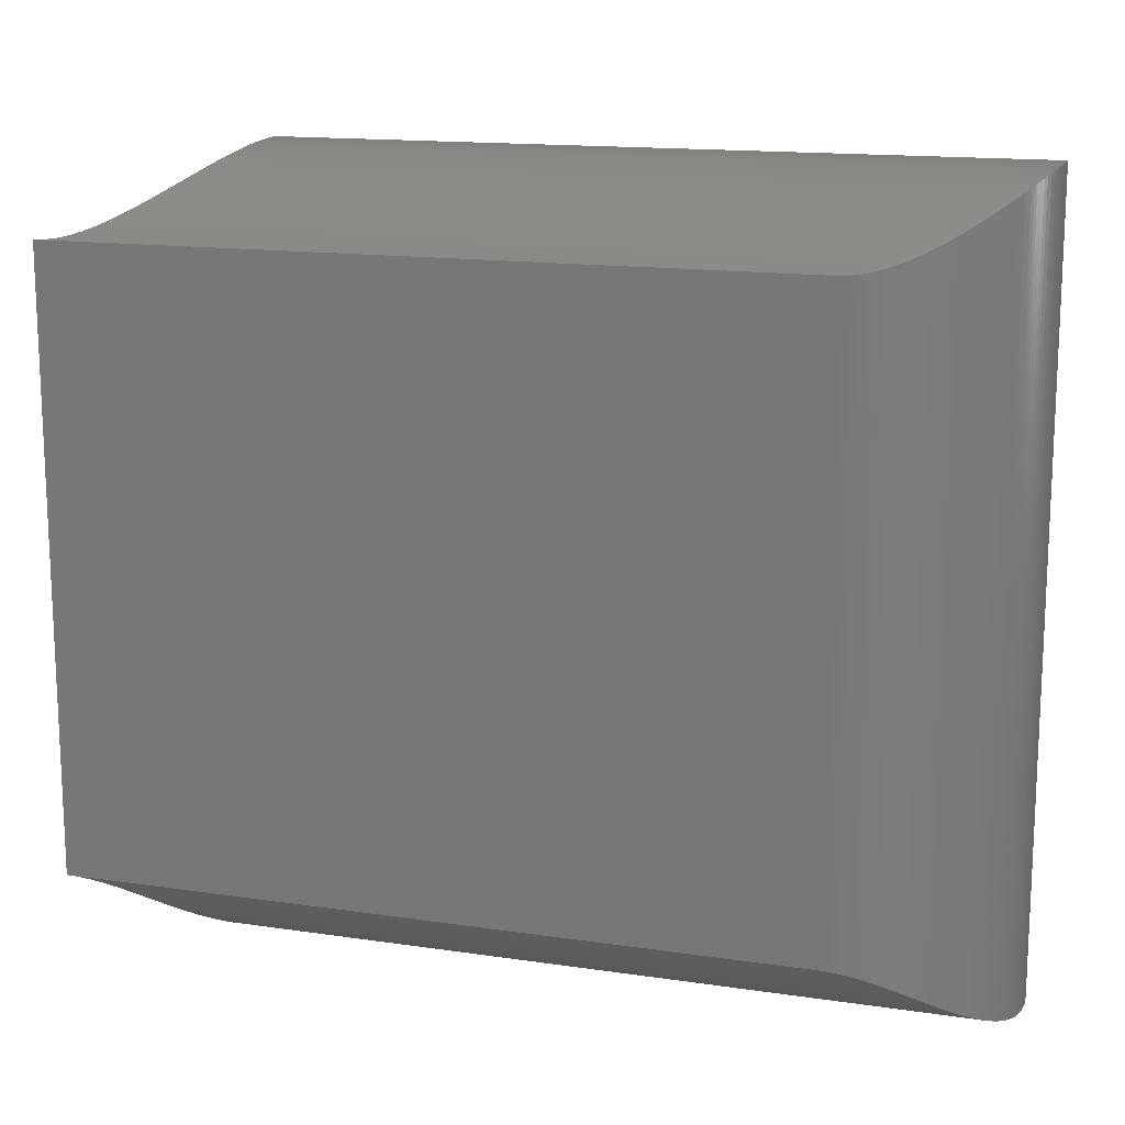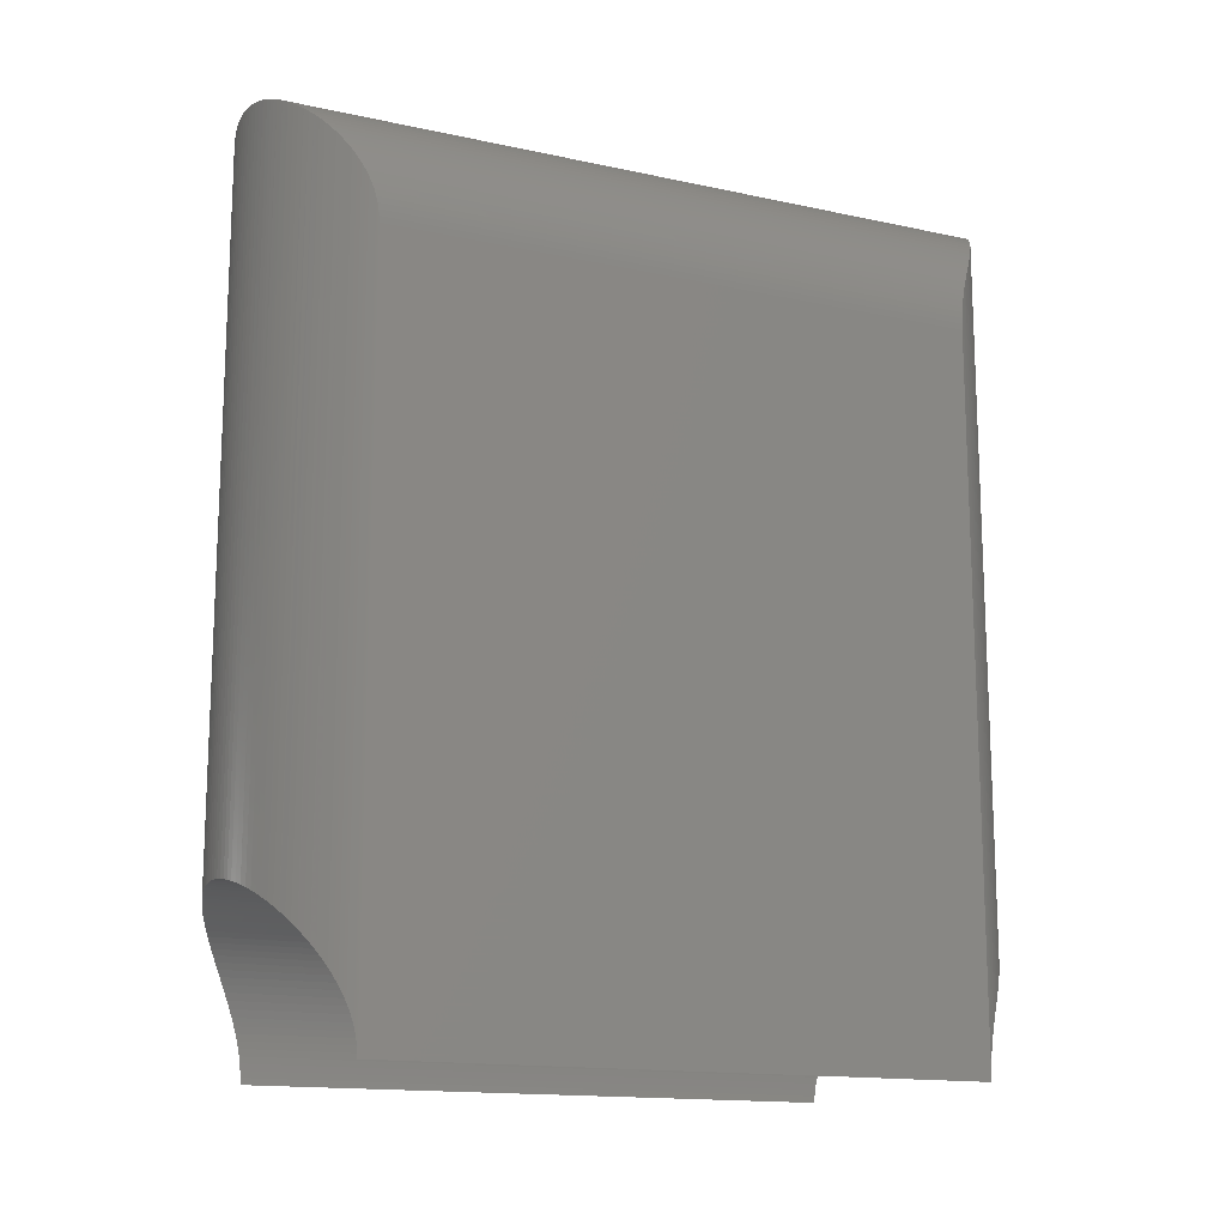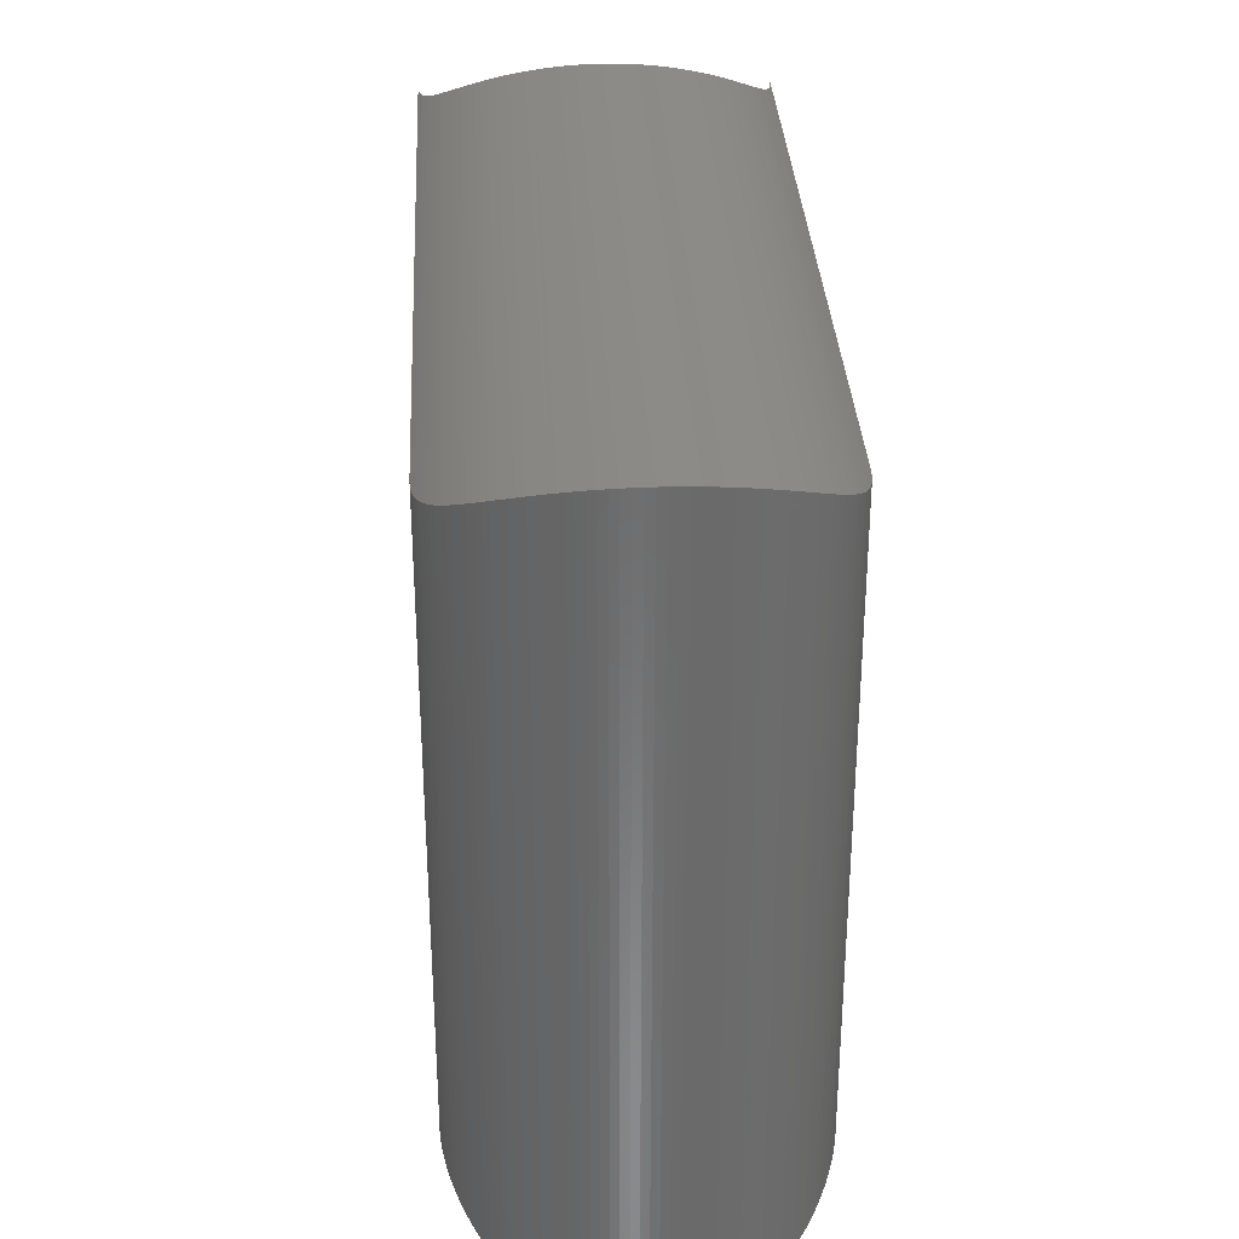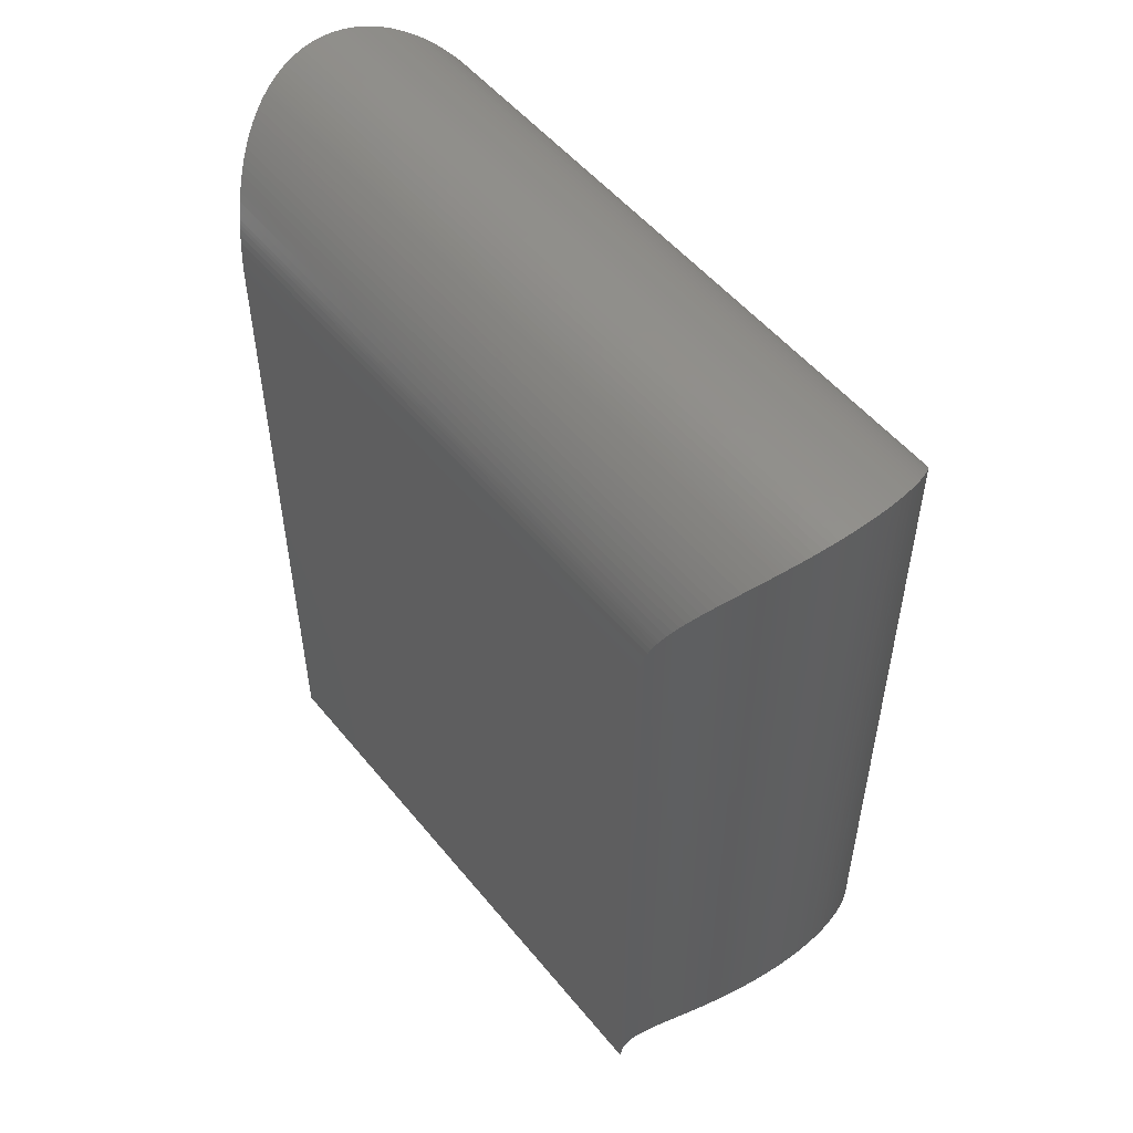
<metadata>
{"format":"stl","ext":"stl","renderer":"f3d","projection":"perspective","resolution":1024,"background":"white","views":[{"elev":14.8,"azim":-72.3,"up":"+Y"},{"elev":-14.9,"azim":64.9,"up":"+Z"},{"elev":32.6,"azim":-3.0,"up":"+Y"},{"elev":52.4,"azim":141.9,"up":"+Z"}]}
</metadata>
<code>
# stl→obj: 296 verts, 588 faces
v -10.06 -10.04 26.52
v -9.835 159.9 26.27
v -8.779 -9.054 25
v -11.12 160.8 27.67
v -11.42 -11.02 27.98
v -12.36 161.7 28.91
v -12.74 -11.92 29.28
v -13.66 162.5 30.1
v -14.13 -12.79 30.51
v -15.02 163.3 31.24
v -15.59 -13.64 31.69
v -16.44 164.1 32.33
v -17.11 -14.45 32.8
v -17.92 164.9 33.35
v -18.7 -15.23 33.85
v -19.63 165.7 34.42
v -20.3 -15.95 34.81
v -21.4 166.4 35.41
v -21.96 -16.63 35.7
v -22.32 166.8 35.88
v -25.44 -17.83 37.26
v -24.51 167.5 36.88
v -23.67 -17.26 36.52
v -25.8 167.9 37.39
v -55.49 -17.54 36.88
v -56.33 167.3 36.52
v -54.56 167.8 37.26
v -58.04 166.6 35.7
v -57.68 -16.77 35.88
v -58.6 -16.41 35.41
v -59.7 166 34.81
v -60.37 -15.66 34.42
v -61.3 165.2 33.85
v -62.08 -14.86 33.35
v -62.89 164.5 32.8
v -63.56 -14.1 32.33
v -64.41 163.6 31.69
v -64.98 -13.31 31.24
v -65.87 162.8 30.51
v -66.34 -12.5 30.1
v -67.26 161.9 29.28
v -67.64 -11.67 28.91
v -68.58 161 27.98
v -68.88 -10.81 27.67
v -69.94 160 26.52
v -70.17 -9.875 26.27
v -71.22 159.1 25
v -8.624 158.9 24.81
v -7.483 158 23.3
v -7.576 -8.062 23.42
v -6.415 157 21.73
v -6.452 -7.075 21.78
v -5.419 156.1 20.1
v -5.407 -6.102 20.08
v -4.48 155.2 18.39
v -4.46 -5.17 18.36
v -3.62 154.3 16.63
v -3.593 -4.272 16.57
v -2.84 153.5 14.8
v -2.809 -3.419 14.72
v -2.482 153.1 13.87
v -2.448 -3.013 13.78
v -2.145 152.7 12.92
v -2.11 -2.624 12.82
v -1.64 152.1 11.33
v -1.615 -2.041 11.25
v -1.196 151.5 9.71
v -1.181 -1.513 9.649
v -0.8181 151.1 8.048
v -0.81 -1.051 8.009
v -0.5078 150.7 6.354
v -0.5052 -0.662 6.337
v -0.2876 150.4 4.788
v -0.2861 -0.3777 4.776
v -0.1285 150.2 3.204
v -0.1278 -0.1697 3.195
v -0.03223 150 1.605
v -0.03206 -0.0427 1.601
v -7.816e-14 150 0
v 2.842e-14 2.132e-14 0
v -23.25 167.1 36.32
v -54.2 -17.94 37.39
v -52.74 168.3 37.92
v -52.88 -18.31 37.87
v -50.88 168.8 38.49
v -51.12 -18.75 38.42
v -49.13 169.2 38.94
v -49.32 -19.12 38.9
v -47.35 169.5 39.32
v -47.49 -19.44 39.29
v -45.54 169.7 39.61
v -45.63 -19.68 39.6
v -43.72 169.9 39.83
v -43.75 -19.86 39.82
v -41.89 170 39.96
v -41.86 -19.97 39.96
v -40.04 170 40
v -39.96 -20 40
v -38.14 170 39.96
v -38.11 -19.96 39.96
v -36.25 169.9 39.82
v -36.28 -19.86 39.83
v -34.37 169.7 39.6
v -34.46 -19.69 39.61
v -32.51 169.4 39.29
v -32.65 -19.46 39.32
v -30.68 169.1 38.9
v -30.87 -19.16 38.94
v -28.88 168.7 38.42
v -29.12 -18.8 38.49
v -27.12 168.3 37.87
v -27.26 -18.35 37.92
v -56.75 -17.11 36.32
v -71.38 -8.93 24.81
v -72.52 -7.983 23.3
v -72.42 158.1 23.42
v -73.59 -7.041 21.73
v -73.55 157.1 21.78
v -74.58 -6.113 20.1
v -74.59 156.1 20.08
v -75.52 -5.19 18.39
v -75.54 155.2 18.36
v -76.38 -4.3 16.63
v -76.41 154.3 16.57
v -77.16 -3.454 14.8
v -77.19 153.4 14.72
v -77.52 -3.051 13.87
v -77.55 153 13.78
v -77.86 -2.664 12.92
v -77.89 152.6 12.82
v -78.36 -2.07 11.33
v -78.38 152 11.25
v -78.8 -1.532 9.71
v -78.82 151.5 9.649
v -79.18 -1.061 8.048
v -79.19 151.1 8.009
v -79.49 -0.6654 6.354
v -79.49 150.7 6.337
v -79.71 -0.3797 4.788
v -79.71 150.4 4.776
v -79.87 -0.1706 3.204
v -79.87 150.2 3.195
v -79.97 -0.04293 1.605
v -79.97 150 1.601
v -80 3.553e-15 0
v -80 150 0
v -62.08 164.9 213.4
v -60.37 165.7 214.4
v -58.6 166.4 215.4
v -80 150 180
v -79.97 150 181.6
v -79.87 150.2 183.2
v -79.71 150.4 184.8
v -79.49 150.7 186.4
v -79.18 151.1 188
v -78.8 151.5 189.7
v -78.36 152.1 191.3
v -77.86 152.7 192.9
v -77.52 153.1 193.9
v -77.16 153.5 194.8
v -76.38 154.3 196.6
v -75.52 155.2 198.4
v -74.58 156.1 200.1
v -73.59 157 201.7
v -72.52 158 203.3
v -71.38 158.9 204.8
v -70.17 159.9 206.3
v -68.88 160.8 207.7
v -67.64 161.7 208.9
v -66.34 162.5 210.1
v -64.98 163.3 211.2
v -63.56 164.1 212.3
v -57.68 166.8 215.9
v -56.75 167.1 216.3
v -55.49 167.5 216.9
v -54.2 167.9 217.4
v -52.88 168.3 217.9
v -51.13 168.7 218.4
v -49.33 169.1 218.9
v -47.5 169.4 219.3
v -45.65 169.7 219.6
v -43.78 169.9 219.8
v -41.89 170 220
v -40 170 220
v -38.11 170 220
v -36.22 169.9 219.8
v -34.35 169.7 219.6
v -32.5 169.4 219.3
v -30.67 169.1 218.9
v -28.87 168.7 218.4
v -27.12 168.3 217.9
v -25.8 167.9 217.4
v -24.51 167.5 216.9
v -23.25 167.1 216.3
v -22.32 166.8 215.9
v -21.4 166.4 215.4
v -19.63 165.7 214.4
v -17.92 164.9 213.4
v -16.44 164.1 212.3
v -15.02 163.3 211.2
v -13.66 162.5 210.1
v -12.36 161.7 208.9
v -11.12 160.8 207.7
v -9.835 159.9 206.3
v -8.624 158.9 204.8
v -7.483 158 203.3
v -6.415 157 201.7
v -5.419 156.1 200.1
v -4.48 155.2 198.4
v -3.62 154.3 196.6
v -2.84 153.5 194.8
v -2.482 153.1 193.9
v -2.145 152.7 192.9
v -1.64 152.1 191.3
v -1.196 151.5 189.7
v -0.8181 151.1 188
v -0.5078 150.7 186.4
v -0.2876 150.4 184.8
v -0.1285 150.2 183.2
v -0.03223 150 181.6
v 0 150 180
v -17.92 -14.86 213.4
v -19.63 -15.66 214.4
v -21.4 -16.41 215.4
v 0 0 180
v -0.03223 -0.04293 181.6
v -0.1285 -0.1706 183.2
v -0.2876 -0.3797 184.8
v -0.5078 -0.6654 186.4
v -0.8181 -1.061 188
v -1.196 -1.532 189.7
v -1.64 -2.07 191.3
v -2.145 -2.664 192.9
v -2.482 -3.051 193.9
v -2.84 -3.454 194.8
v -3.62 -4.3 196.6
v -4.48 -5.19 198.4
v -5.419 -6.113 200.1
v -6.415 -7.041 201.7
v -7.483 -7.983 203.3
v -8.624 -8.93 204.8
v -9.835 -9.875 206.3
v -11.12 -10.81 207.7
v -12.36 -11.67 208.9
v -13.66 -12.5 210.1
v -15.02 -13.31 211.2
v -16.44 -14.1 212.3
v -22.32 -16.77 215.9
v -23.25 -17.11 216.3
v -24.51 -17.54 216.9
v -25.8 -17.94 217.4
v -27.12 -18.31 217.9
v -28.87 -18.75 218.4
v -30.67 -19.12 218.9
v -32.5 -19.43 219.3
v -34.35 -19.68 219.6
v -36.22 -19.86 219.8
v -38.11 -19.96 220
v -40 -20 220
v -41.89 -19.96 220
v -43.78 -19.86 219.8
v -45.65 -19.68 219.6
v -47.5 -19.43 219.3
v -49.33 -19.12 218.9
v -51.13 -18.75 218.4
v -52.88 -18.31 217.9
v -54.2 -17.94 217.4
v -55.49 -17.54 216.9
v -56.75 -17.11 216.3
v -57.68 -16.77 215.9
v -58.6 -16.41 215.4
v -60.37 -15.66 214.4
v -62.08 -14.86 213.4
v -63.56 -14.1 212.3
v -64.98 -13.31 211.2
v -66.34 -12.5 210.1
v -67.64 -11.67 208.9
v -68.88 -10.81 207.7
v -70.17 -9.875 206.3
v -71.38 -8.93 204.8
v -72.52 -7.983 203.3
v -73.59 -7.041 201.7
v -74.58 -6.113 200.1
v -75.52 -5.19 198.4
v -76.38 -4.3 196.6
v -77.16 -3.454 194.8
v -77.52 -3.051 193.9
v -77.86 -2.664 192.9
v -78.36 -2.07 191.3
v -78.8 -1.532 189.7
v -79.18 -1.061 188
v -79.49 -0.6654 186.4
v -79.71 -0.3797 184.8
v -79.87 -0.1706 183.2
v -79.97 -0.04293 181.6
v -80 0 180
f 1 2 3
f 4 2 1
f 5 4 1
f 6 4 5
f 7 6 5
f 8 6 7
f 9 8 7
f 10 8 9
f 11 10 9
f 12 10 11
f 13 12 11
f 14 12 13
f 15 14 13
f 16 14 15
f 17 16 15
f 18 16 17
f 19 18 17
f 19 20 18
f 21 22 23
f 21 24 22
f 25 26 27
f 28 29 30
f 30 31 28
f 32 31 30
f 33 31 32
f 34 33 32
f 35 33 34
f 36 35 34
f 37 35 36
f 38 37 36
f 39 37 38
f 40 39 38
f 41 39 40
f 42 41 40
f 43 41 42
f 44 43 42
f 45 43 44
f 46 45 44
f 47 45 46
f 2 48 3
f 3 48 49
f 3 49 50
f 50 49 51
f 50 51 52
f 52 51 53
f 52 53 54
f 54 53 55
f 54 55 56
f 56 55 57
f 56 57 58
f 58 57 59
f 58 59 60
f 60 59 61
f 60 61 62
f 62 61 63
f 62 63 64
f 64 63 65
f 64 65 66
f 66 65 67
f 66 67 68
f 68 67 69
f 68 69 70
f 70 69 71
f 70 71 72
f 72 71 73
f 72 73 74
f 74 73 75
f 74 75 76
f 76 75 77
f 76 77 78
f 78 77 79
f 78 79 80
f 22 81 23
f 23 81 20
f 23 20 19
f 25 27 82
f 82 27 83
f 82 83 84
f 84 83 85
f 84 85 86
f 86 85 87
f 86 87 88
f 88 87 89
f 88 89 90
f 90 89 91
f 90 91 92
f 92 91 93
f 92 93 94
f 94 93 95
f 94 95 96
f 96 95 97
f 96 97 98
f 98 97 99
f 98 99 100
f 100 99 101
f 100 101 102
f 102 101 103
f 102 103 104
f 104 103 105
f 104 105 106
f 106 105 107
f 106 107 108
f 108 107 109
f 108 109 110
f 110 109 111
f 110 111 112
f 112 111 24
f 112 24 21
f 25 113 26
f 26 113 29
f 26 29 28
f 46 114 47
f 47 114 115
f 47 115 116
f 116 115 117
f 116 117 118
f 118 117 119
f 118 119 120
f 120 119 121
f 120 121 122
f 122 121 123
f 122 123 124
f 124 123 125
f 124 125 126
f 126 125 127
f 126 127 128
f 128 127 129
f 128 129 130
f 130 129 131
f 130 131 132
f 132 131 133
f 132 133 134
f 134 133 135
f 134 135 136
f 136 135 137
f 136 137 138
f 138 137 139
f 138 139 140
f 140 139 141
f 140 141 142
f 142 141 143
f 142 143 144
f 144 143 145
f 144 145 146
f 35 147 33
f 33 147 148
f 33 148 31
f 31 148 149
f 146 150 144
f 144 150 151
f 144 151 142
f 142 151 152
f 142 152 140
f 140 152 153
f 140 153 138
f 138 153 154
f 138 154 136
f 136 154 155
f 136 155 134
f 134 155 156
f 134 156 132
f 132 156 157
f 132 157 130
f 130 157 158
f 130 158 128
f 128 158 159
f 128 159 126
f 126 159 160
f 126 160 124
f 124 160 161
f 124 161 122
f 122 161 162
f 122 162 120
f 120 162 163
f 120 163 118
f 118 163 164
f 118 164 116
f 116 164 165
f 116 165 47
f 47 165 166
f 47 166 45
f 45 166 167
f 45 167 43
f 43 167 168
f 43 168 41
f 41 168 169
f 41 169 39
f 39 169 170
f 39 170 37
f 37 170 171
f 37 171 35
f 35 171 172
f 35 172 147
f 31 149 28
f 28 149 173
f 28 173 26
f 26 173 174
f 26 174 27
f 27 174 175
f 27 175 176
f 27 176 83
f 83 176 177
f 83 177 85
f 85 177 178
f 85 178 87
f 87 178 179
f 87 179 89
f 89 179 180
f 89 180 91
f 91 180 181
f 91 181 93
f 93 181 182
f 93 182 95
f 95 182 183
f 95 183 97
f 97 183 184
f 97 184 99
f 99 184 185
f 99 185 101
f 101 185 186
f 101 186 103
f 103 186 187
f 103 187 105
f 105 187 188
f 105 188 107
f 107 188 189
f 107 189 109
f 109 189 190
f 109 190 111
f 111 190 191
f 111 191 24
f 24 191 192
f 24 192 22
f 22 192 193
f 22 193 81
f 81 193 194
f 81 194 20
f 20 194 195
f 20 195 18
f 18 195 196
f 18 196 16
f 16 196 197
f 16 197 14
f 14 197 198
f 14 198 12
f 12 198 199
f 12 199 10
f 10 199 200
f 10 200 8
f 8 200 201
f 8 201 6
f 6 201 202
f 6 202 4
f 4 202 203
f 4 203 2
f 2 203 204
f 2 204 48
f 48 204 205
f 48 205 49
f 49 205 206
f 49 206 51
f 51 206 207
f 51 207 53
f 53 207 208
f 53 208 55
f 55 208 209
f 55 209 57
f 57 209 210
f 57 210 59
f 59 210 211
f 59 211 61
f 61 211 212
f 61 212 63
f 63 212 213
f 63 213 65
f 65 213 214
f 65 214 67
f 67 214 215
f 67 215 69
f 69 215 216
f 69 216 71
f 71 216 217
f 71 217 73
f 73 217 218
f 73 218 75
f 75 218 219
f 75 219 77
f 77 219 220
f 77 220 79
f 79 220 221
f 13 222 15
f 15 222 223
f 15 223 17
f 17 223 224
f 80 225 78
f 78 225 226
f 78 226 76
f 76 226 227
f 76 227 74
f 74 227 228
f 74 228 72
f 72 228 229
f 72 229 70
f 70 229 230
f 70 230 68
f 68 230 231
f 68 231 66
f 66 231 232
f 66 232 64
f 64 232 233
f 64 233 62
f 62 233 234
f 62 234 60
f 60 234 235
f 60 235 58
f 58 235 236
f 58 236 56
f 56 236 237
f 56 237 54
f 54 237 238
f 54 238 52
f 52 238 239
f 52 239 50
f 50 239 240
f 50 240 3
f 3 240 241
f 3 241 1
f 1 241 242
f 1 242 5
f 5 242 243
f 5 243 7
f 7 243 244
f 7 244 9
f 9 244 245
f 9 245 11
f 11 245 246
f 11 246 13
f 13 246 247
f 13 247 222
f 17 224 19
f 19 224 248
f 19 248 23
f 23 248 249
f 23 249 21
f 21 249 250
f 21 250 251
f 21 251 112
f 112 251 252
f 112 252 110
f 110 252 253
f 110 253 108
f 108 253 254
f 108 254 106
f 106 254 255
f 106 255 104
f 104 255 256
f 104 256 102
f 102 256 257
f 102 257 100
f 100 257 258
f 100 258 98
f 98 258 259
f 98 259 96
f 96 259 260
f 96 260 94
f 94 260 261
f 94 261 92
f 92 261 262
f 92 262 90
f 90 262 263
f 90 263 88
f 88 263 264
f 88 264 86
f 86 264 265
f 86 265 84
f 84 265 266
f 84 266 82
f 82 266 267
f 82 267 25
f 25 267 268
f 25 268 113
f 113 268 269
f 113 269 29
f 29 269 270
f 29 270 30
f 30 270 271
f 30 271 32
f 32 271 272
f 32 272 34
f 34 272 273
f 34 273 36
f 36 273 274
f 36 274 38
f 38 274 275
f 38 275 40
f 40 275 276
f 40 276 42
f 42 276 277
f 42 277 44
f 44 277 278
f 44 278 46
f 46 278 279
f 46 279 114
f 114 279 280
f 114 280 115
f 115 280 281
f 115 281 117
f 117 281 282
f 117 282 119
f 119 282 283
f 119 283 121
f 121 283 284
f 121 284 123
f 123 284 285
f 123 285 125
f 125 285 286
f 125 286 127
f 127 286 287
f 127 287 129
f 129 287 288
f 129 288 131
f 131 288 289
f 131 289 133
f 133 289 290
f 133 290 135
f 135 290 291
f 135 291 137
f 137 291 292
f 137 292 139
f 139 292 293
f 139 293 141
f 141 293 294
f 141 294 143
f 143 294 295
f 143 295 145
f 145 295 296
f 146 145 150
f 150 145 296
f 221 225 79
f 79 225 80
f 259 184 260
f 260 184 183
f 260 183 261
f 261 183 182
f 261 182 262
f 262 182 181
f 262 181 263
f 263 181 180
f 263 180 264
f 264 180 179
f 264 179 265
f 265 179 178
f 265 178 266
f 266 178 177
f 266 177 267
f 267 177 176
f 267 176 268
f 268 176 175
f 268 175 269
f 269 175 174
f 269 174 270
f 270 174 173
f 270 173 271
f 271 173 149
f 271 149 272
f 272 149 148
f 272 148 273
f 273 148 147
f 273 147 274
f 274 147 172
f 274 172 275
f 275 172 171
f 275 171 276
f 276 171 170
f 276 170 277
f 277 170 169
f 277 169 278
f 278 169 168
f 278 168 279
f 279 168 167
f 279 167 280
f 280 167 166
f 280 166 281
f 281 166 165
f 281 165 282
f 282 165 164
f 282 164 283
f 283 164 163
f 283 163 284
f 284 163 162
f 284 162 285
f 285 162 161
f 285 161 286
f 286 161 160
f 286 160 287
f 287 160 159
f 287 159 288
f 288 159 158
f 288 158 289
f 289 158 157
f 289 157 290
f 290 157 156
f 290 156 291
f 291 156 155
f 291 155 292
f 292 155 154
f 292 154 293
f 293 154 153
f 293 153 294
f 294 153 152
f 294 152 295
f 295 152 151
f 295 151 296
f 296 151 150
f 225 221 226
f 226 221 220
f 226 220 227
f 227 220 219
f 227 219 228
f 228 219 218
f 228 218 229
f 229 218 217
f 229 217 230
f 230 217 216
f 230 216 231
f 231 216 215
f 231 215 232
f 232 215 214
f 232 214 233
f 233 214 213
f 233 213 234
f 234 213 212
f 234 212 235
f 235 212 211
f 235 211 236
f 236 211 210
f 236 210 237
f 237 210 209
f 237 209 238
f 238 209 208
f 238 208 239
f 239 208 207
f 239 207 240
f 240 207 206
f 240 206 241
f 241 206 205
f 241 205 242
f 242 205 204
f 242 204 243
f 243 204 203
f 243 203 244
f 244 203 202
f 244 202 245
f 245 202 201
f 245 201 246
f 246 201 200
f 246 200 247
f 247 200 199
f 247 199 222
f 222 199 198
f 222 198 223
f 223 198 197
f 223 197 224
f 224 197 196
f 224 196 248
f 248 196 195
f 248 195 249
f 249 195 194
f 249 194 250
f 250 194 193
f 250 193 251
f 251 193 192
f 251 192 252
f 252 192 191
f 252 191 253
f 253 191 190
f 253 190 254
f 254 190 189
f 254 189 255
f 255 189 188
f 255 188 256
f 256 188 187
f 256 187 257
f 257 187 186
f 257 186 258
f 258 186 185
f 258 185 259
f 259 185 184

</code>
